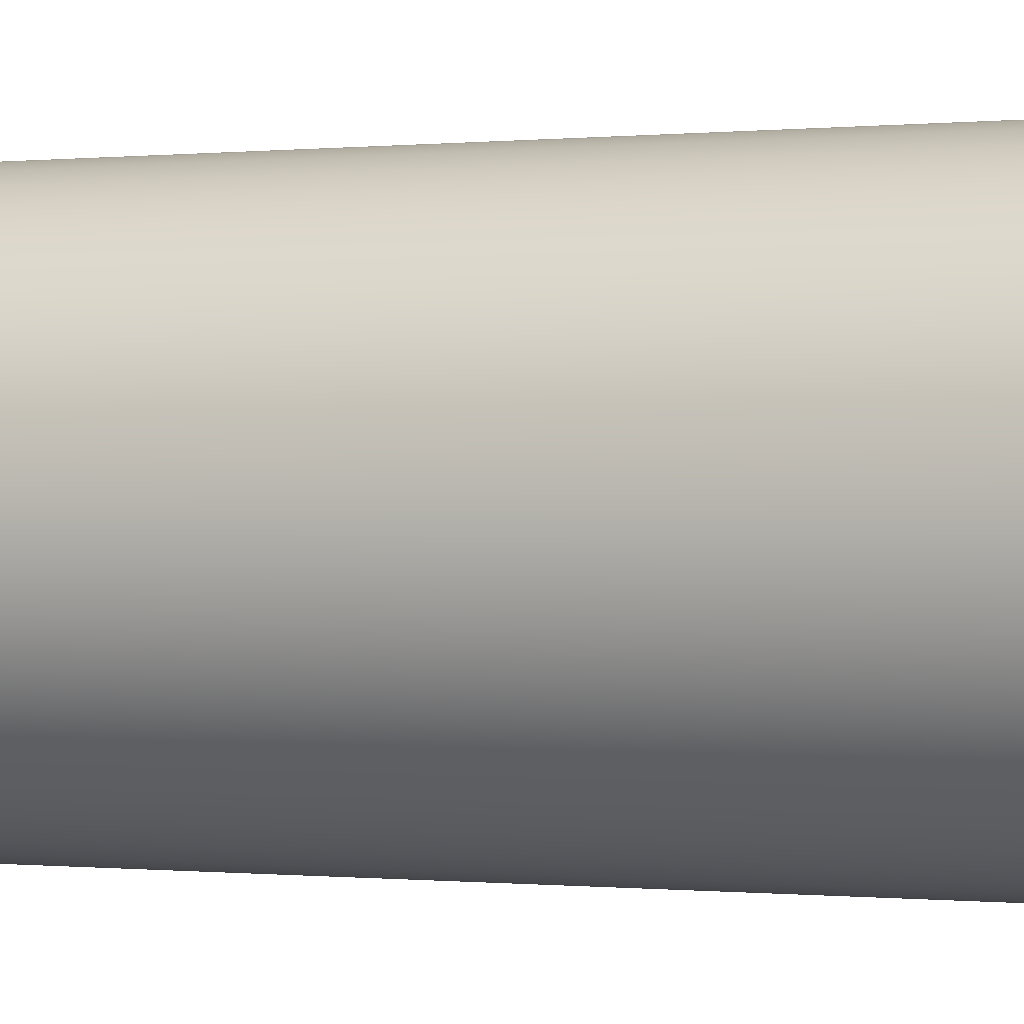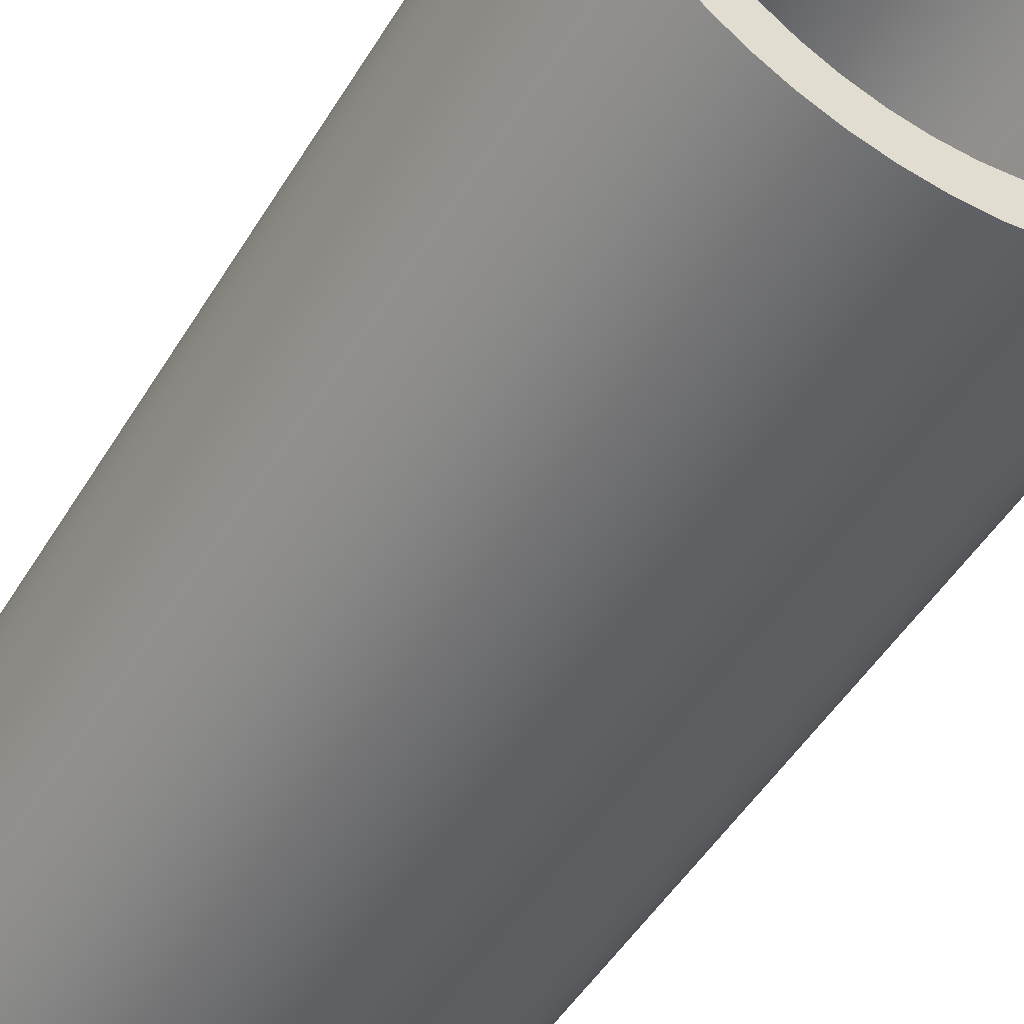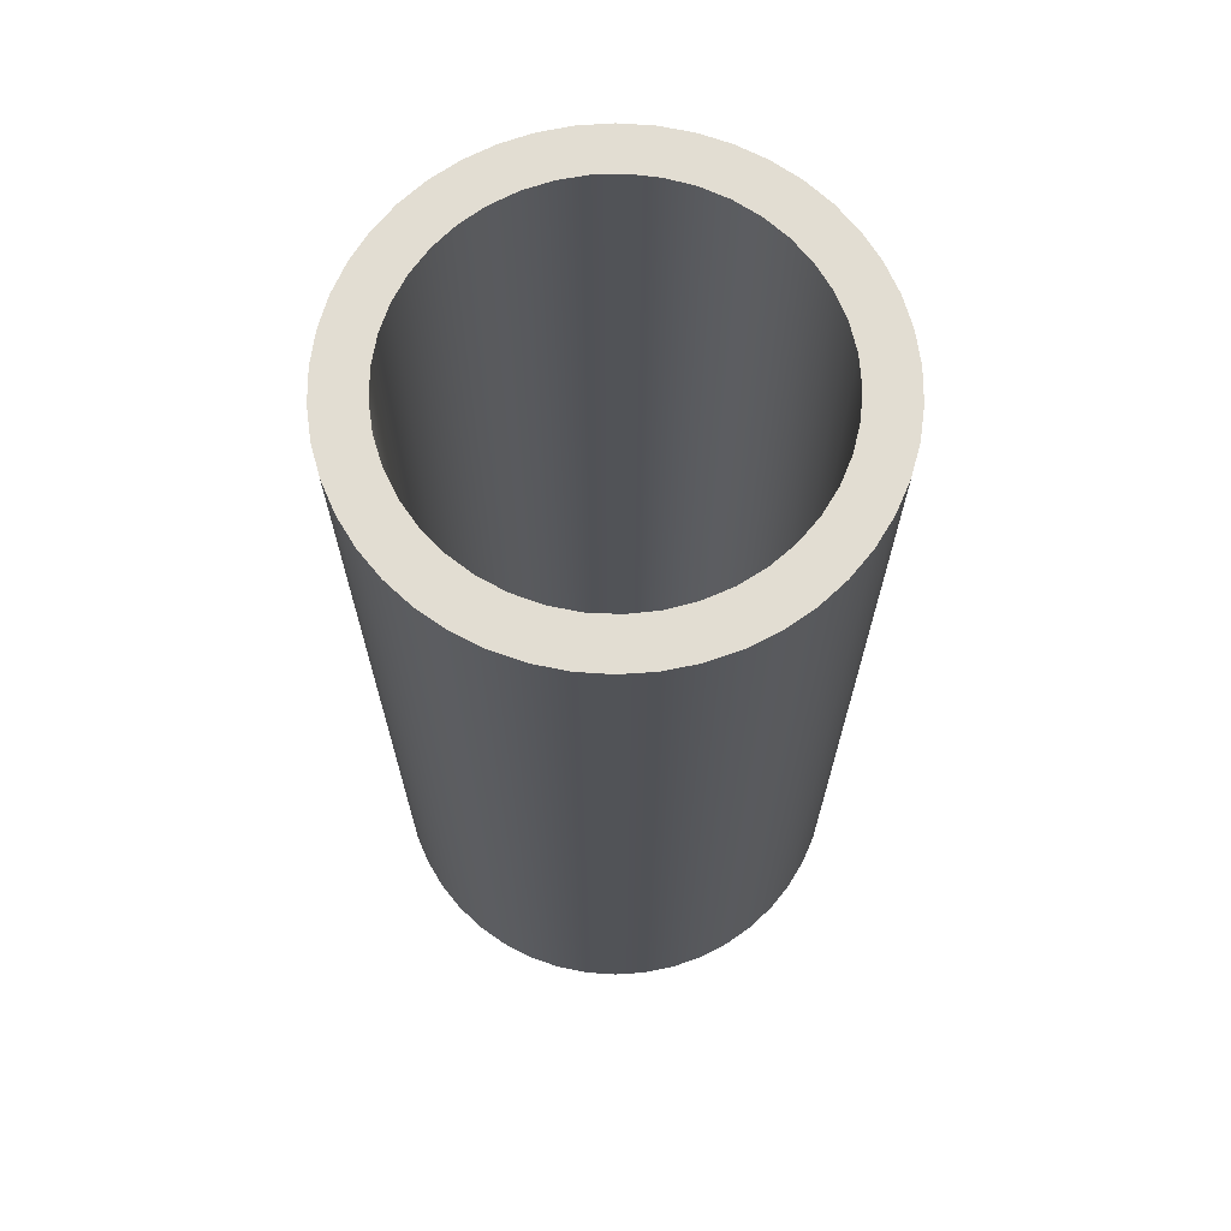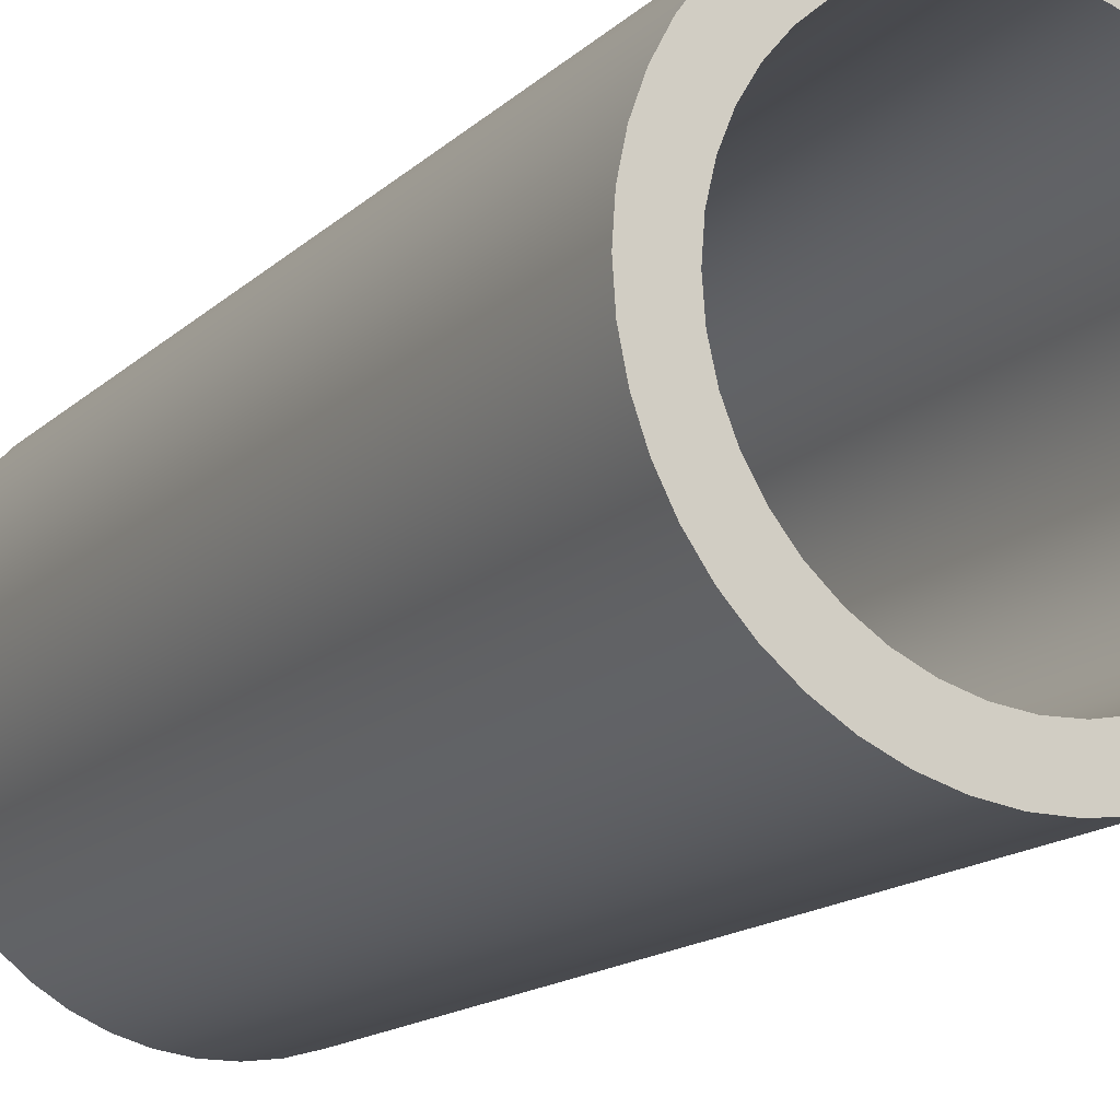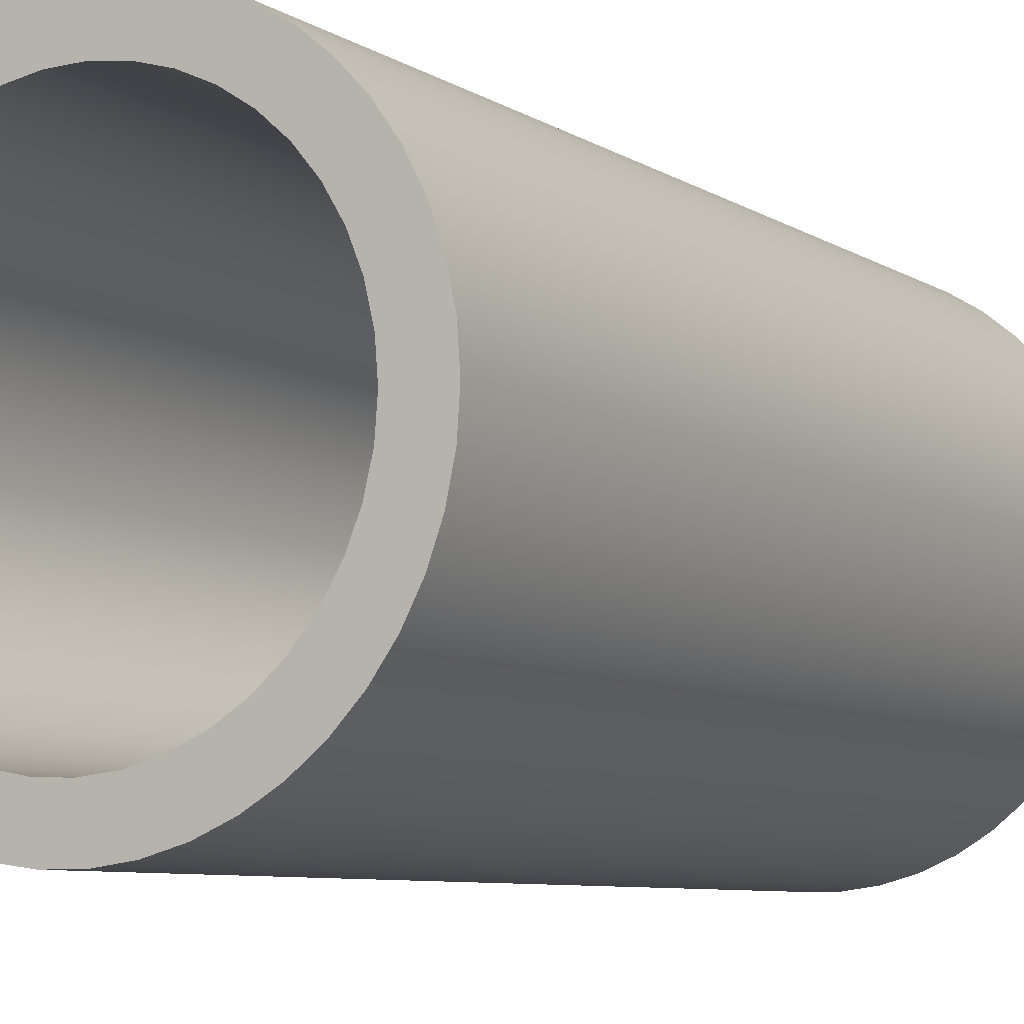
<metadata>
{"format":"obj","ext":"obj","renderer":"f3d","projection":"perspective","resolution":1024,"background":"white","views":[{"elev":-0.2,"azim":110.5,"up":"+Y"},{"elev":-49.3,"azim":149.8,"up":"+Y"},{"elev":68.1,"azim":-3.9,"up":"+Z"},{"elev":-15.3,"azim":-29.1,"up":"+Y"},{"elev":-7.0,"azim":-150.7,"up":"+Y"}]}
</metadata>
<code>
v -2 -2.449e-16 10
v -1.977 -0.3053 10
v -1.907 -0.6034 10
v -1.792 -0.8874 10
v -1.636 -1.151 10
v -1.441 -1.387 10
v -1.212 -1.591 10
v -0.9554 -1.757 10
v -0.676 -1.882 10
v -0.3808 -1.963 10
v -0.07661 -1.999 10
v 0.2294 -1.987 10
v 0.53 -1.929 10
v 0.8181 -1.825 10
v 1.087 -1.679 10
v 1.331 -1.493 10
v 1.543 -1.272 10
v 1.719 -1.022 10
v 1.855 -0.7476 10
v 1.947 -0.4557 10
v 1.994 -0.1531 10
v 1.994 0.1531 10
v 1.947 0.4557 10
v 1.855 0.7476 10
v 1.719 1.022 10
v 1.543 1.272 10
v 1.331 1.493 10
v 1.087 1.679 10
v 0.8181 1.825 10
v 0.53 1.929 10
v 0.2294 1.987 10
v -0.07661 1.999 10
v -0.3808 1.963 10
v -0.676 1.882 10
v -0.9554 1.757 10
v -1.212 1.591 10
v -1.441 1.387 10
v -1.636 1.151 10
v -1.792 0.8874 10
v -1.907 0.6034 10
v -1.977 0.3053 10
v -2 -2.449e-16 0
v -1.977 0.3053 0
v -1.907 0.6034 0
v -1.792 0.8874 0
v -1.636 1.151 0
v -1.441 1.387 0
v -1.212 1.591 0
v -0.9554 1.757 0
v -0.676 1.882 0
v -0.3808 1.963 0
v -0.07661 1.999 0
v 0.2294 1.987 0
v 0.53 1.929 0
v 0.8181 1.825 0
v 1.087 1.679 0
v 1.331 1.493 0
v 1.543 1.272 0
v 1.719 1.022 0
v 1.855 0.7476 0
v 1.947 0.4557 0
v 1.994 0.1531 0
v 1.994 -0.1531 0
v 1.947 -0.4557 0
v 1.855 -0.7476 0
v 1.719 -1.022 0
v 1.543 -1.272 0
v 1.331 -1.493 0
v 1.087 -1.679 0
v 0.8181 -1.825 0
v 0.53 -1.929 0
v 0.2294 -1.987 0
v -0.07661 -1.999 0
v -0.3808 -1.963 0
v -0.676 -1.882 0
v -0.9554 -1.757 0
v -1.212 -1.591 0
v -1.441 -1.387 0
v -1.636 -1.151 0
v -1.792 -0.8874 0
v -1.907 -0.6034 0
v -1.977 -0.3053 0
v -2 -2.449e-16 10
v -2 -2.449e-16 0
v -2.5 -3.062e-16 10
v -2.477 0.3404 10
v -2.407 0.6745 10
v -2.293 0.996 10
v -2.136 1.299 10
v -1.939 1.578 10
v -1.706 1.827 10
v -1.442 2.042 10
v -1.15 2.22 10
v -0.8372 2.356 10
v -0.5086 2.448 10
v -0.1706 2.494 10
v 0.1706 2.494 10
v 0.5086 2.448 10
v 0.8372 2.356 10
v 1.15 2.22 10
v 1.442 2.042 10
v 1.706 1.827 10
v 1.939 1.578 10
v 2.136 1.299 10
v 2.293 0.996 10
v 2.407 0.6745 10
v 2.477 0.3404 10
v 2.5 0 10
v 2.477 -0.3404 10
v 2.407 -0.6745 10
v 2.293 -0.996 10
v 2.136 -1.299 10
v 1.939 -1.578 10
v 1.706 -1.827 10
v 1.442 -2.042 10
v 1.15 -2.22 10
v 0.8372 -2.356 10
v 0.5086 -2.448 10
v 0.1706 -2.494 10
v -0.1706 -2.494 10
v -0.5086 -2.448 10
v -0.8372 -2.356 10
v -1.15 -2.22 10
v -1.442 -2.042 10
v -1.706 -1.827 10
v -1.939 -1.578 10
v -2.136 -1.299 10
v -2.293 -0.996 10
v -2.407 -0.6745 10
v -2.477 -0.3404 10
v -2.5 -3.062e-16 0
v -2.477 -0.3404 0
v -2.407 -0.6745 0
v -2.293 -0.996 0
v -2.136 -1.299 0
v -1.939 -1.578 0
v -1.706 -1.827 0
v -1.442 -2.042 0
v -1.15 -2.22 0
v -0.8372 -2.356 0
v -0.5086 -2.448 0
v -0.1706 -2.494 0
v 0.1706 -2.494 0
v 0.5086 -2.448 0
v 0.8372 -2.356 0
v 1.15 -2.22 0
v 1.442 -2.042 0
v 1.706 -1.827 0
v 1.939 -1.578 0
v 2.136 -1.299 0
v 2.293 -0.996 0
v 2.407 -0.6745 0
v 2.477 -0.3404 0
v 2.5 0 0
v 2.477 0.3404 0
v 2.407 0.6745 0
v 2.293 0.996 0
v 2.136 1.299 0
v 1.939 1.578 0
v 1.706 1.827 0
v 1.442 2.042 0
v 1.15 2.22 0
v 0.8372 2.356 0
v 0.5086 2.448 0
v 0.1706 2.494 0
v -0.1706 2.494 0
v -0.5086 2.448 0
v -0.8372 2.356 0
v -1.15 2.22 0
v -1.442 2.042 0
v -1.706 1.827 0
v -1.939 1.578 0
v -2.136 1.299 0
v -2.293 0.996 0
v -2.407 0.6745 0
v -2.477 0.3404 0
v -2.5 -3.062e-16 0
v -2.5 -3.062e-16 10
v -2 -2.449e-16 10
v -1.977 0.3053 10
v -1.907 0.6034 10
v -1.792 0.8874 10
v -1.636 1.151 10
v -1.441 1.387 10
v -1.212 1.591 10
v -0.9554 1.757 10
v -0.676 1.882 10
v -0.3808 1.963 10
v -0.07661 1.999 10
v 0.2294 1.987 10
v 0.53 1.929 10
v 0.8181 1.825 10
v 1.087 1.679 10
v 1.331 1.493 10
v 1.543 1.272 10
v 1.719 1.022 10
v 1.855 0.7476 10
v 1.947 0.4557 10
v 1.994 0.1531 10
v 1.994 -0.1531 10
v 1.947 -0.4557 10
v 1.855 -0.7476 10
v 1.719 -1.022 10
v 1.543 -1.272 10
v 1.331 -1.493 10
v 1.087 -1.679 10
v 0.8181 -1.825 10
v 0.53 -1.929 10
v 0.2294 -1.987 10
v -0.07661 -1.999 10
v -0.3808 -1.963 10
v -0.676 -1.882 10
v -0.9554 -1.757 10
v -1.212 -1.591 10
v -1.441 -1.387 10
v -1.636 -1.151 10
v -1.792 -0.8874 10
v -1.907 -0.6034 10
v -1.977 -0.3053 10
v -2.5 -3.062e-16 10
v -2.477 -0.3404 10
v -2.407 -0.6745 10
v -2.293 -0.996 10
v -2.136 -1.299 10
v -1.939 -1.578 10
v -1.706 -1.827 10
v -1.442 -2.042 10
v -1.15 -2.22 10
v -0.8372 -2.356 10
v -0.5086 -2.448 10
v -0.1706 -2.494 10
v 0.1706 -2.494 10
v 0.5086 -2.448 10
v 0.8372 -2.356 10
v 1.15 -2.22 10
v 1.442 -2.042 10
v 1.706 -1.827 10
v 1.939 -1.578 10
v 2.136 -1.299 10
v 2.293 -0.996 10
v 2.407 -0.6745 10
v 2.477 -0.3404 10
v 2.5 0 10
v 2.477 0.3404 10
v 2.407 0.6745 10
v 2.293 0.996 10
v 2.136 1.299 10
v 1.939 1.578 10
v 1.706 1.827 10
v 1.442 2.042 10
v 1.15 2.22 10
v 0.8372 2.356 10
v 0.5086 2.448 10
v 0.1706 2.494 10
v -0.1706 2.494 10
v -0.5086 2.448 10
v -0.8372 2.356 10
v -1.15 2.22 10
v -1.442 2.042 10
v -1.706 1.827 10
v -1.939 1.578 10
v -2.136 1.299 10
v -2.293 0.996 10
v -2.407 0.6745 10
v -2.477 0.3404 10
v -2 -2.449e-16 0
v -1.977 -0.3053 0
v -1.907 -0.6034 0
v -1.792 -0.8874 0
v -1.636 -1.151 0
v -1.441 -1.387 0
v -1.212 -1.591 0
v -0.9554 -1.757 0
v -0.676 -1.882 0
v -0.3808 -1.963 0
v -0.07661 -1.999 0
v 0.2294 -1.987 0
v 0.53 -1.929 0
v 0.8181 -1.825 0
v 1.087 -1.679 0
v 1.331 -1.493 0
v 1.543 -1.272 0
v 1.719 -1.022 0
v 1.855 -0.7476 0
v 1.947 -0.4557 0
v 1.994 -0.1531 0
v 1.994 0.1531 0
v 1.947 0.4557 0
v 1.855 0.7476 0
v 1.719 1.022 0
v 1.543 1.272 0
v 1.331 1.493 0
v 1.087 1.679 0
v 0.8181 1.825 0
v 0.53 1.929 0
v 0.2294 1.987 0
v -0.07661 1.999 0
v -0.3808 1.963 0
v -0.676 1.882 0
v -0.9554 1.757 0
v -1.212 1.591 0
v -1.441 1.387 0
v -1.636 1.151 0
v -1.792 0.8874 0
v -1.907 0.6034 0
v -1.977 0.3053 0
v -2.5 -3.062e-16 0
v -2.477 0.3404 0
v -2.407 0.6745 0
v -2.293 0.996 0
v -2.136 1.299 0
v -1.939 1.578 0
v -1.706 1.827 0
v -1.442 2.042 0
v -1.15 2.22 0
v -0.8372 2.356 0
v -0.5086 2.448 0
v -0.1706 2.494 0
v 0.1706 2.494 0
v 0.5086 2.448 0
v 0.8372 2.356 0
v 1.15 2.22 0
v 1.442 2.042 0
v 1.706 1.827 0
v 1.939 1.578 0
v 2.136 1.299 0
v 2.293 0.996 0
v 2.407 0.6745 0
v 2.477 0.3404 0
v 2.5 0 0
v 2.477 -0.3404 0
v 2.407 -0.6745 0
v 2.293 -0.996 0
v 2.136 -1.299 0
v 1.939 -1.578 0
v 1.706 -1.827 0
v 1.442 -2.042 0
v 1.15 -2.22 0
v 0.8372 -2.356 0
v 0.5086 -2.448 0
v 0.1706 -2.494 0
v -0.1706 -2.494 0
v -0.5086 -2.448 0
v -0.8372 -2.356 0
v -1.15 -2.22 0
v -1.442 -2.042 0
v -1.706 -1.827 0
v -1.939 -1.578 0
v -2.136 -1.299 0
v -2.293 -0.996 0
v -2.407 -0.6745 0
v -2.477 -0.3404 0
g 9b5a39ee-e351-11ea-957a-54bf646e7e1f
f 2 82 1
f 1 82 84
f 83 42 41
f 41 42 43
f 41 43 40
f 40 43 44
f 40 44 39
f 39 44 45
f 39 45 38
f 38 45 46
f 38 46 37
f 37 46 47
f 37 47 36
f 36 47 48
f 36 48 35
f 35 48 49
f 35 49 34
f 34 49 50
f 34 50 33
f 33 50 51
f 33 51 32
f 32 51 52
f 32 52 31
f 31 52 53
f 31 53 30
f 30 53 54
f 30 54 29
f 29 54 55
f 29 55 28
f 28 55 56
f 28 56 27
f 27 56 57
f 27 57 26
f 26 57 58
f 26 58 25
f 25 58 59
f 25 59 24
f 24 59 60
f 24 60 23
f 23 60 61
f 23 61 22
f 22 61 62
f 22 62 21
f 21 62 63
f 21 63 20
f 20 63 64
f 20 64 19
f 19 64 65
f 19 65 18
f 18 65 66
f 18 66 17
f 17 66 67
f 17 67 16
f 16 67 68
f 16 68 15
f 15 68 69
f 15 69 14
f 14 69 70
f 14 70 13
f 13 70 71
f 13 71 12
f 12 71 72
f 12 72 11
f 11 72 73
f 11 73 10
f 10 73 74
f 10 74 9
f 9 74 75
f 9 75 8
f 8 75 76
f 8 76 7
f 7 76 77
f 7 77 6
f 6 77 78
f 6 78 5
f 5 78 79
f 5 79 4
f 4 79 80
f 4 80 3
f 3 80 81
f 3 81 2
f 2 81 82
g 9b5aaf0a-e351-11ea-9366-54bf646e7e1f
f 86 176 85
f 85 176 177
f 178 131 130
f 130 131 132
f 130 132 129
f 129 132 133
f 129 133 128
f 128 133 134
f 128 134 127
f 127 134 135
f 127 135 126
f 126 135 136
f 126 136 125
f 125 136 137
f 125 137 124
f 124 137 138
f 124 138 123
f 123 138 139
f 123 139 122
f 122 139 140
f 122 140 121
f 121 140 141
f 121 141 120
f 120 141 142
f 120 142 119
f 119 142 143
f 119 143 118
f 118 143 144
f 118 144 117
f 117 144 145
f 117 145 116
f 116 145 146
f 116 146 115
f 115 146 147
f 115 147 114
f 114 147 148
f 114 148 113
f 113 148 149
f 113 149 112
f 112 149 150
f 112 150 111
f 111 150 151
f 111 151 110
f 110 151 152
f 110 152 109
f 109 152 153
f 109 153 108
f 108 153 154
f 108 154 107
f 107 154 155
f 107 155 106
f 106 155 156
f 106 156 105
f 105 156 157
f 105 157 104
f 104 157 158
f 104 158 103
f 103 158 159
f 103 159 102
f 102 159 160
f 102 160 101
f 101 160 161
f 101 161 100
f 100 161 162
f 100 162 99
f 99 162 163
f 99 163 98
f 98 163 164
f 98 164 97
f 97 164 165
f 97 165 96
f 96 165 166
f 96 166 95
f 95 166 167
f 95 167 94
f 94 167 168
f 94 168 93
f 93 168 169
f 93 169 92
f 92 169 170
f 92 170 91
f 91 170 171
f 91 171 90
f 90 171 172
f 90 172 89
f 89 172 173
f 89 173 88
f 88 173 174
f 88 174 87
f 87 174 175
f 87 175 86
f 86 175 176
g 9b5b4b3a-e351-11ea-ba68-54bf646e7e1f
f 180 265 179
f 179 265 220
f 179 220 221
f 265 180 264
f 264 180 181
f 264 181 263
f 263 181 182
f 263 182 262
f 262 182 183
f 262 183 261
f 261 183 184
f 261 184 260
f 260 184 185
f 260 185 259
f 259 185 186
f 259 186 258
f 258 186 187
f 258 187 257
f 257 187 256
f 256 187 188
f 256 188 255
f 255 188 189
f 255 189 254
f 254 189 190
f 254 190 253
f 253 190 191
f 253 191 252
f 252 191 192
f 252 192 251
f 251 192 193
f 251 193 250
f 250 193 194
f 250 194 249
f 249 194 195
f 249 195 248
f 248 195 247
f 247 195 196
f 247 196 246
f 246 196 197
f 246 197 245
f 245 197 198
f 245 198 244
f 244 198 199
f 244 199 243
f 243 199 200
f 243 200 242
f 242 200 201
f 242 201 241
f 241 201 202
f 241 202 240
f 240 202 203
f 240 203 239
f 239 203 204
f 239 204 238
f 238 204 237
f 237 204 205
f 237 205 236
f 236 205 206
f 236 206 235
f 235 206 207
f 235 207 234
f 234 207 208
f 234 208 233
f 233 208 209
f 233 209 232
f 232 209 210
f 232 210 231
f 231 210 211
f 231 211 230
f 230 211 212
f 230 212 229
f 229 212 228
f 228 212 213
f 228 213 227
f 227 213 214
f 227 214 226
f 226 214 215
f 226 215 225
f 225 215 216
f 225 216 224
f 224 216 217
f 224 217 223
f 223 217 218
f 223 218 222
f 222 218 219
f 222 219 221
f 221 219 179
g 9b5bc082-e351-11ea-925e-54bf646e7e1f
f 267 352 266
f 266 352 307
f 266 307 308
f 352 267 351
f 351 267 268
f 351 268 350
f 350 268 269
f 350 269 349
f 349 269 270
f 349 270 348
f 348 270 271
f 348 271 347
f 347 271 272
f 347 272 346
f 346 272 273
f 346 273 345
f 345 273 274
f 345 274 344
f 344 274 343
f 343 274 275
f 343 275 342
f 342 275 276
f 342 276 341
f 341 276 277
f 341 277 340
f 340 277 278
f 340 278 339
f 339 278 279
f 339 279 338
f 338 279 280
f 338 280 337
f 337 280 281
f 337 281 336
f 336 281 282
f 336 282 335
f 335 282 334
f 334 282 283
f 334 283 333
f 333 283 284
f 333 284 332
f 332 284 285
f 332 285 331
f 331 285 286
f 331 286 330
f 330 286 287
f 330 287 329
f 329 287 288
f 329 288 328
f 328 288 289
f 328 289 327
f 327 289 290
f 327 290 326
f 326 290 291
f 326 291 325
f 325 291 324
f 324 291 292
f 324 292 323
f 323 292 293
f 323 293 322
f 322 293 294
f 322 294 321
f 321 294 295
f 321 295 320
f 320 295 296
f 320 296 319
f 319 296 297
f 319 297 318
f 318 297 298
f 318 298 317
f 317 298 299
f 317 299 316
f 316 299 315
f 315 299 300
f 315 300 314
f 314 300 301
f 314 301 313
f 313 301 302
f 313 302 312
f 312 302 303
f 312 303 311
f 311 303 304
f 311 304 310
f 310 304 305
f 310 305 309
f 309 305 306
f 309 306 308
f 308 306 266

</code>
